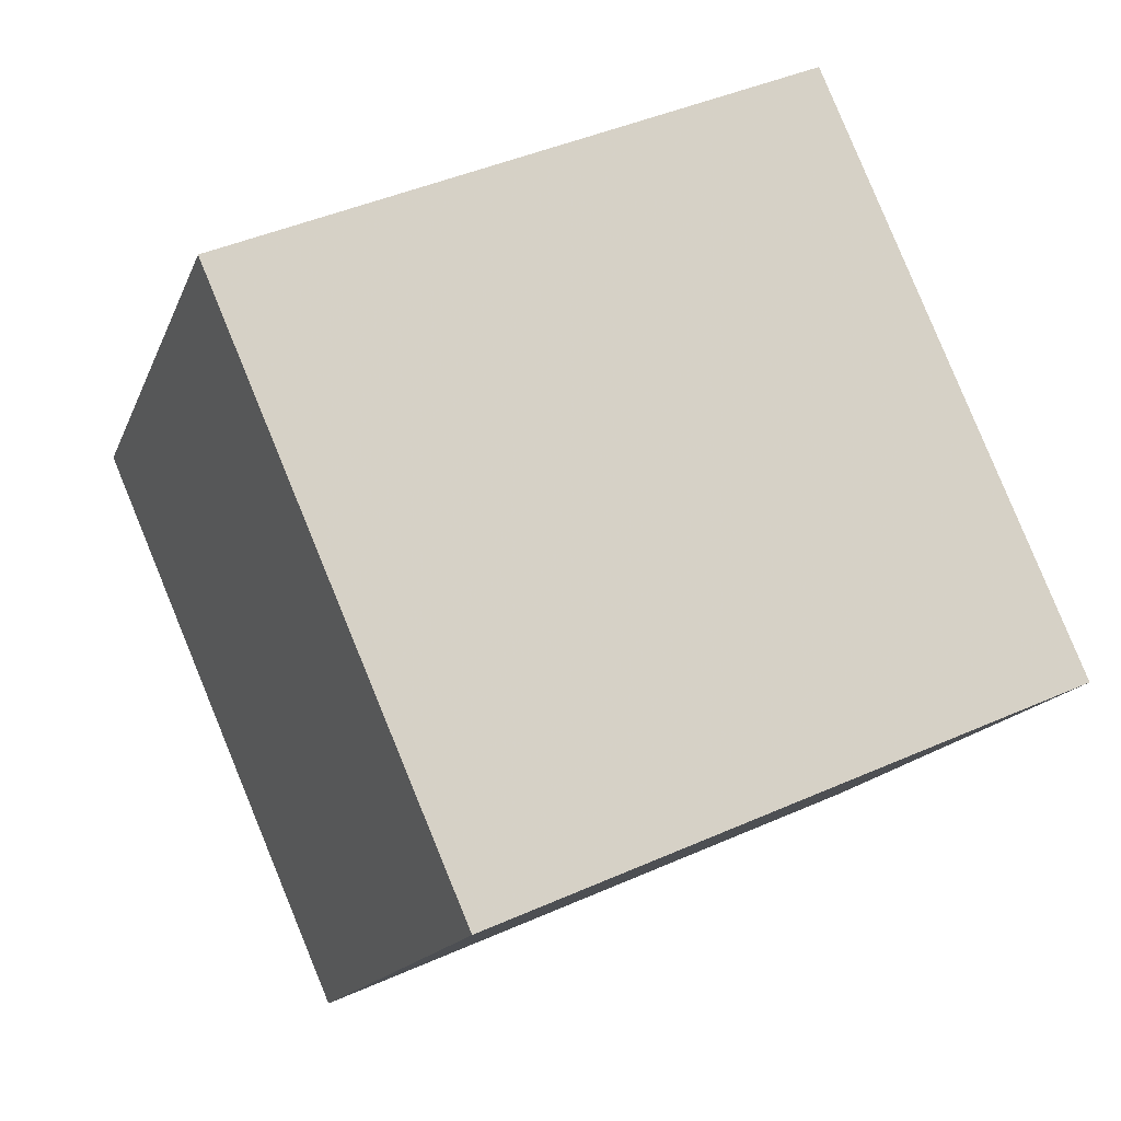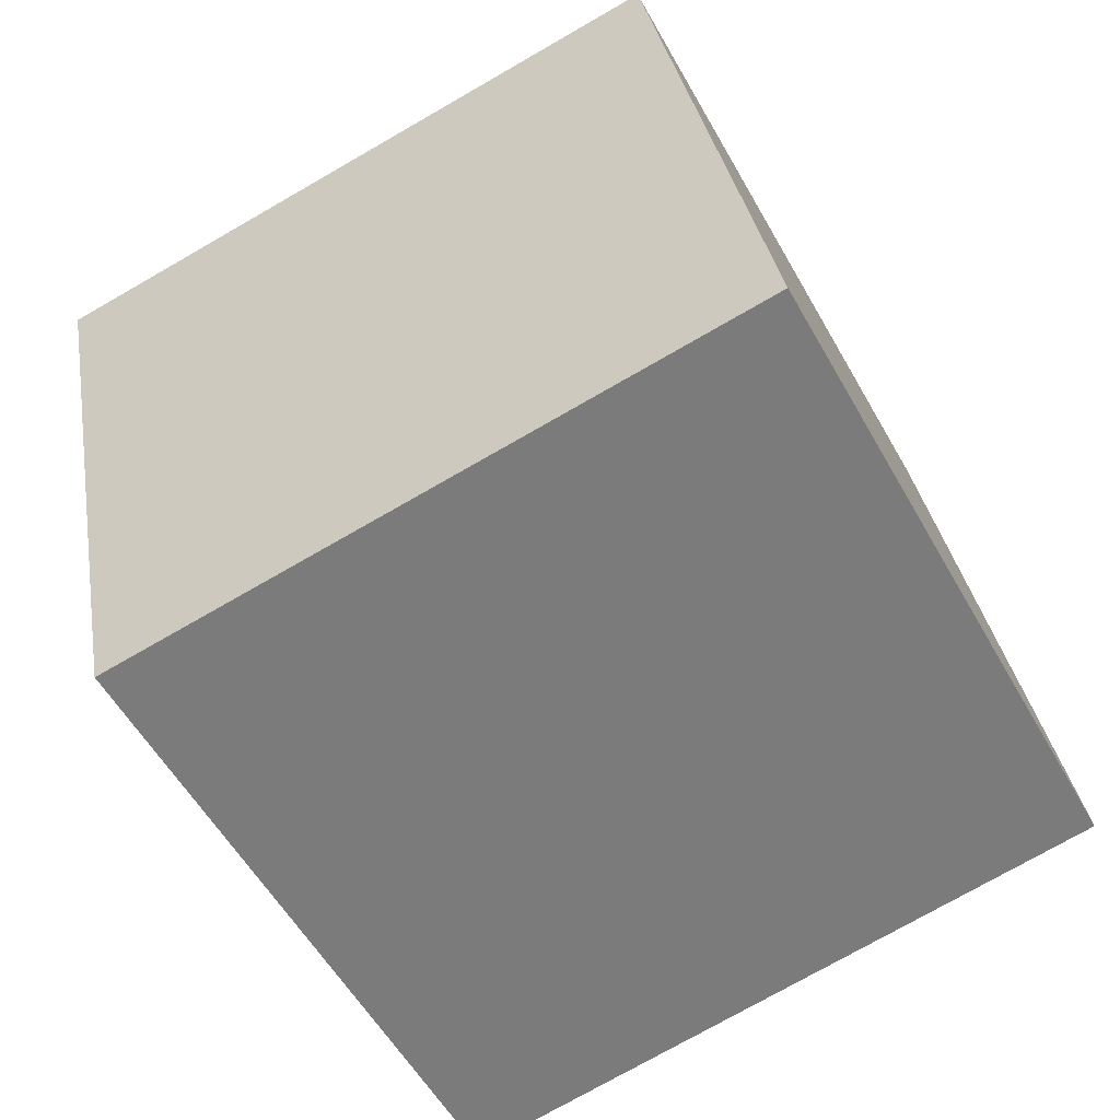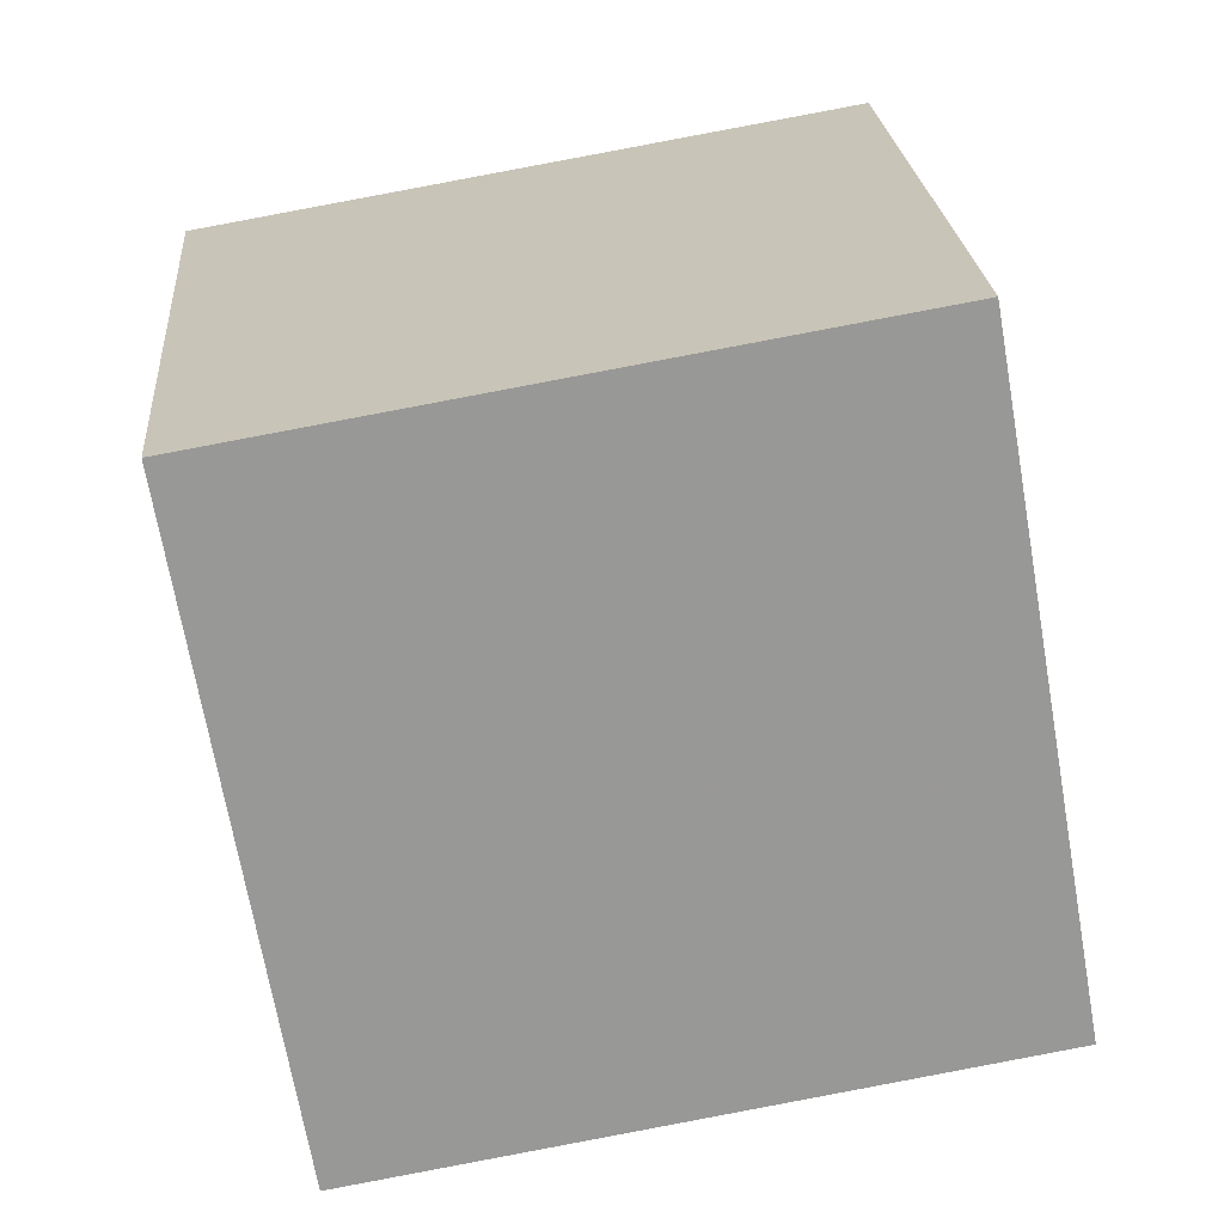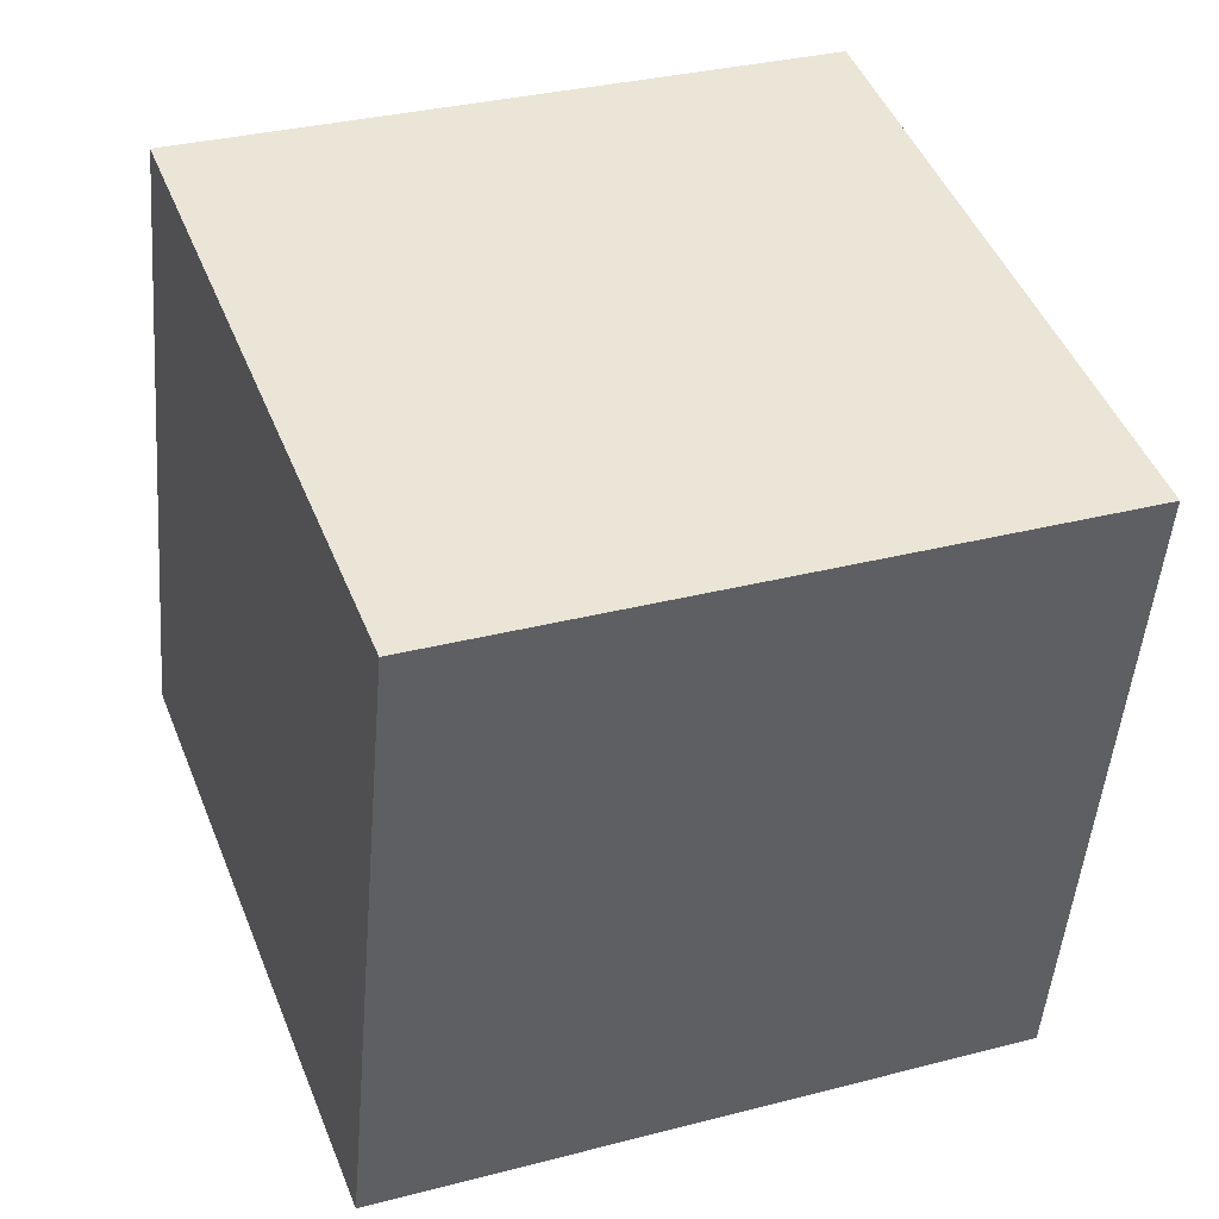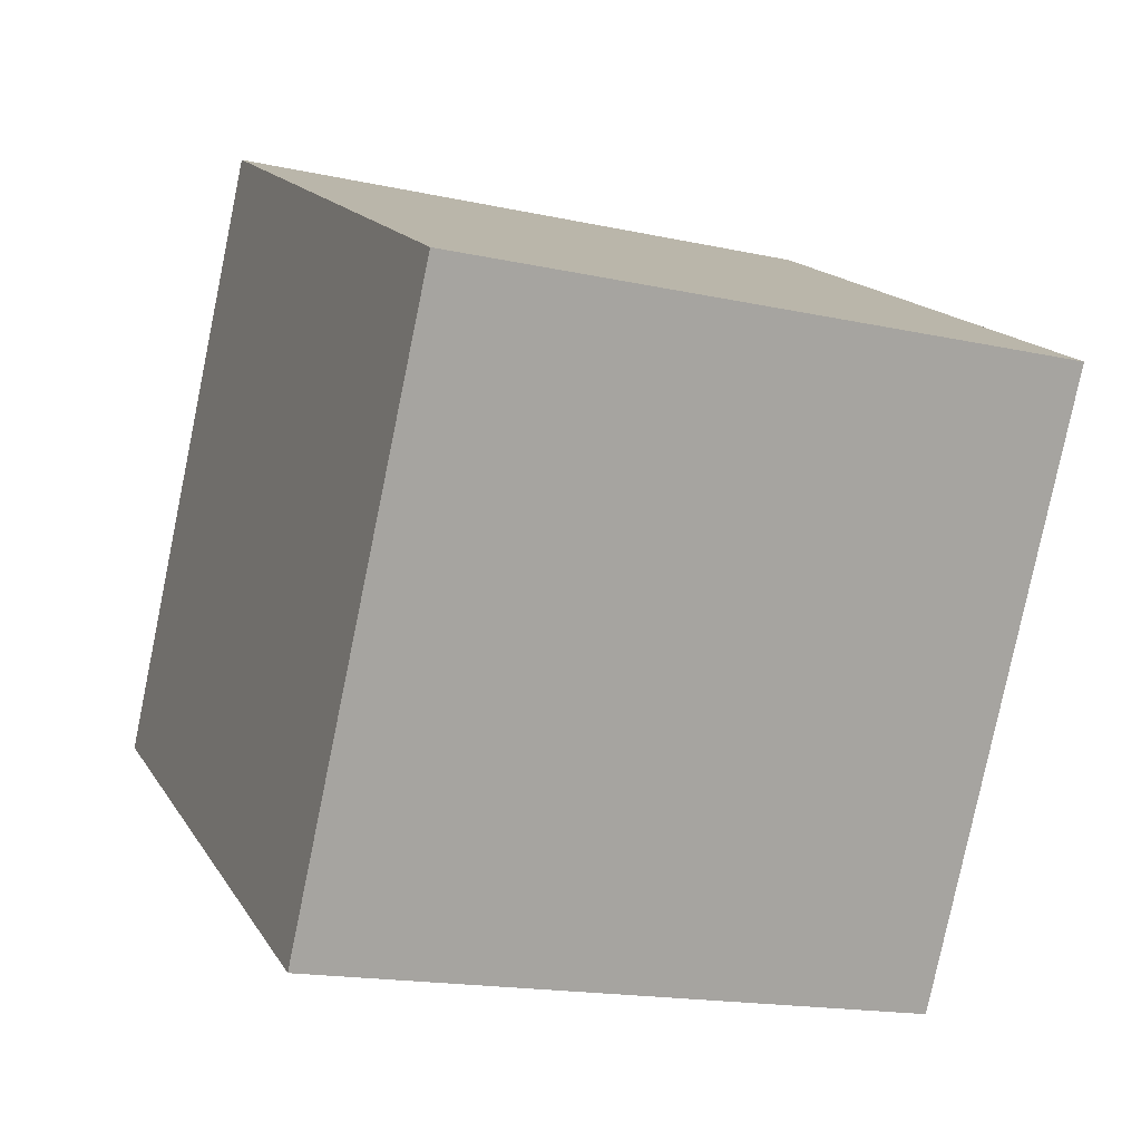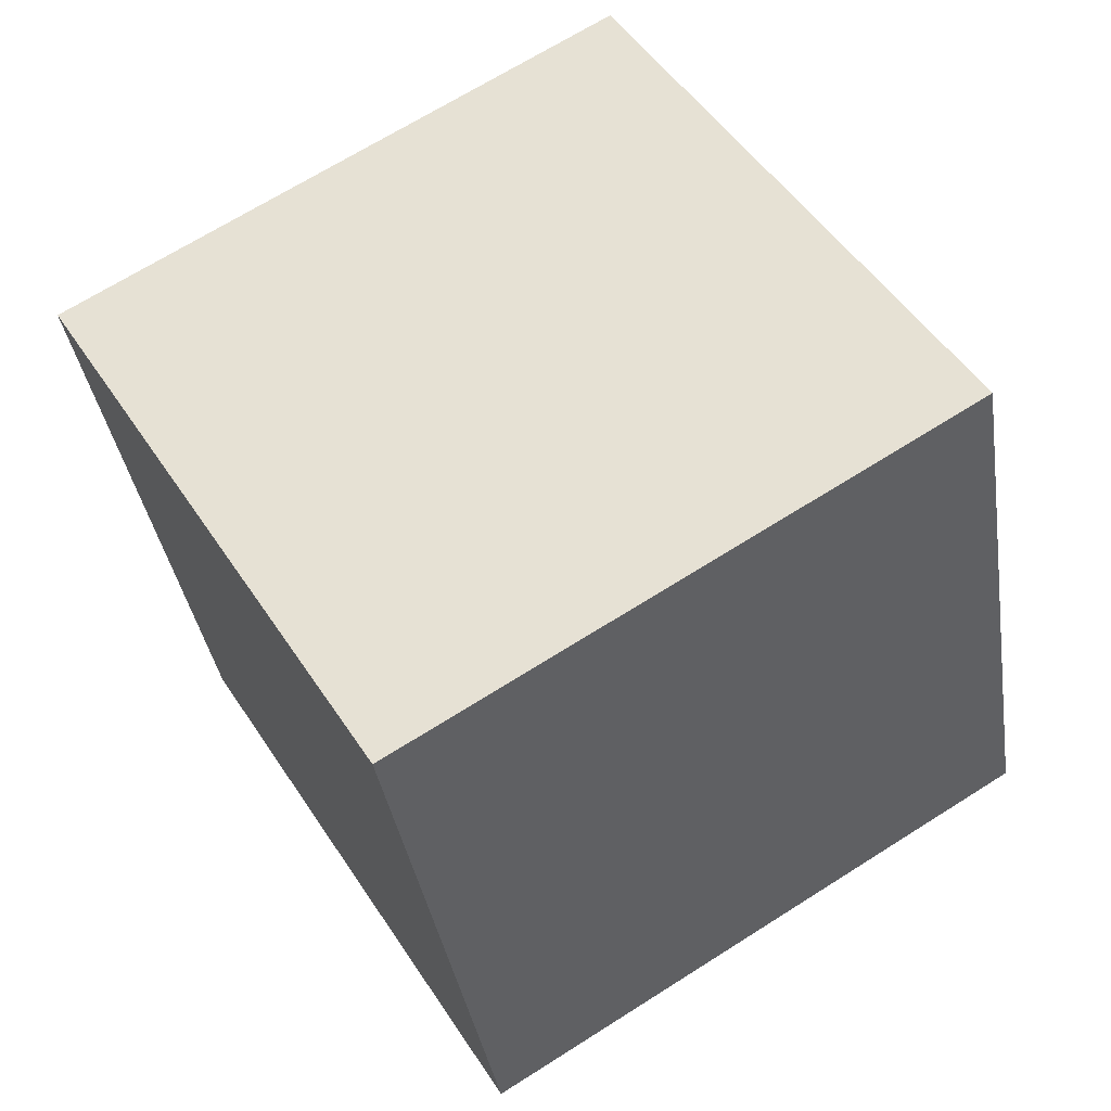
<metadata>
{"format":"obj","ext":"obj","renderer":"f3d","projection":"perspective","resolution":1024,"background":"white","views":[{"elev":64.7,"azim":-114.5,"up":"+Z"},{"elev":-54.4,"azim":102.2,"up":"+Y"},{"elev":20.7,"azim":69.8,"up":"+Y"},{"elev":33.8,"azim":-36.9,"up":"+Y"},{"elev":25.8,"azim":160.8,"up":"+Z"},{"elev":36.6,"azim":-30.0,"up":"+Z"}]}
</metadata>
<code>
v -1.649 -2.934 -12.64
v -4.391 -4.652 -3.174
v -1.931 6.915 -10.93
v -4.673 5.197 -1.468
v 7.964 -3.135 -9.887
v 5.221 -4.853 -0.4249
v 7.682 6.714 -8.18
v 4.94 4.996 1.282
f 2 4 1
f 5 2 1
f 1 4 3
f 3 5 1
f 2 8 4
f 6 2 5
f 6 8 2
f 4 8 3
f 7 5 3
f 3 8 7
f 7 6 5
f 8 6 7

</code>
